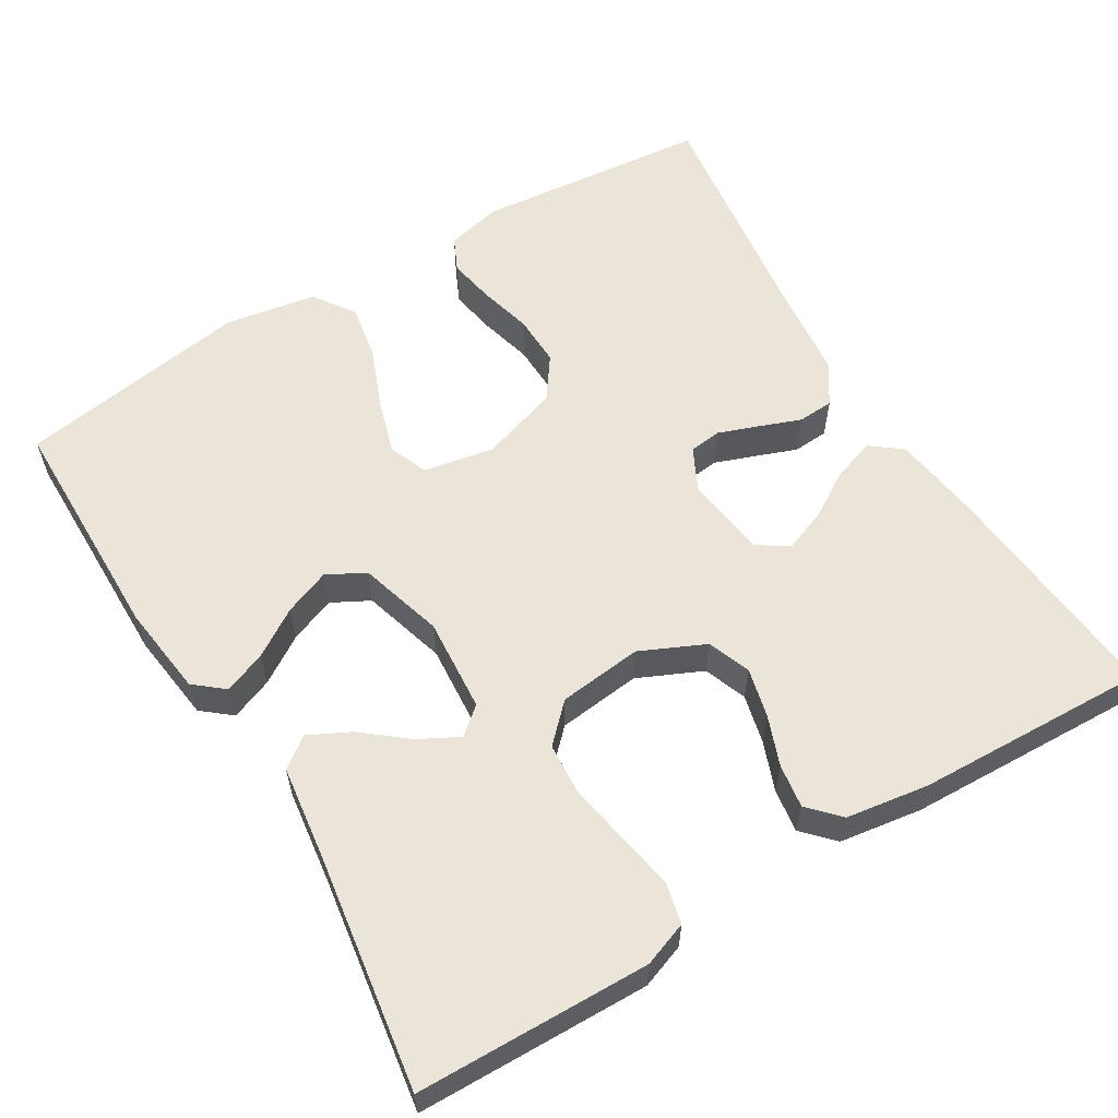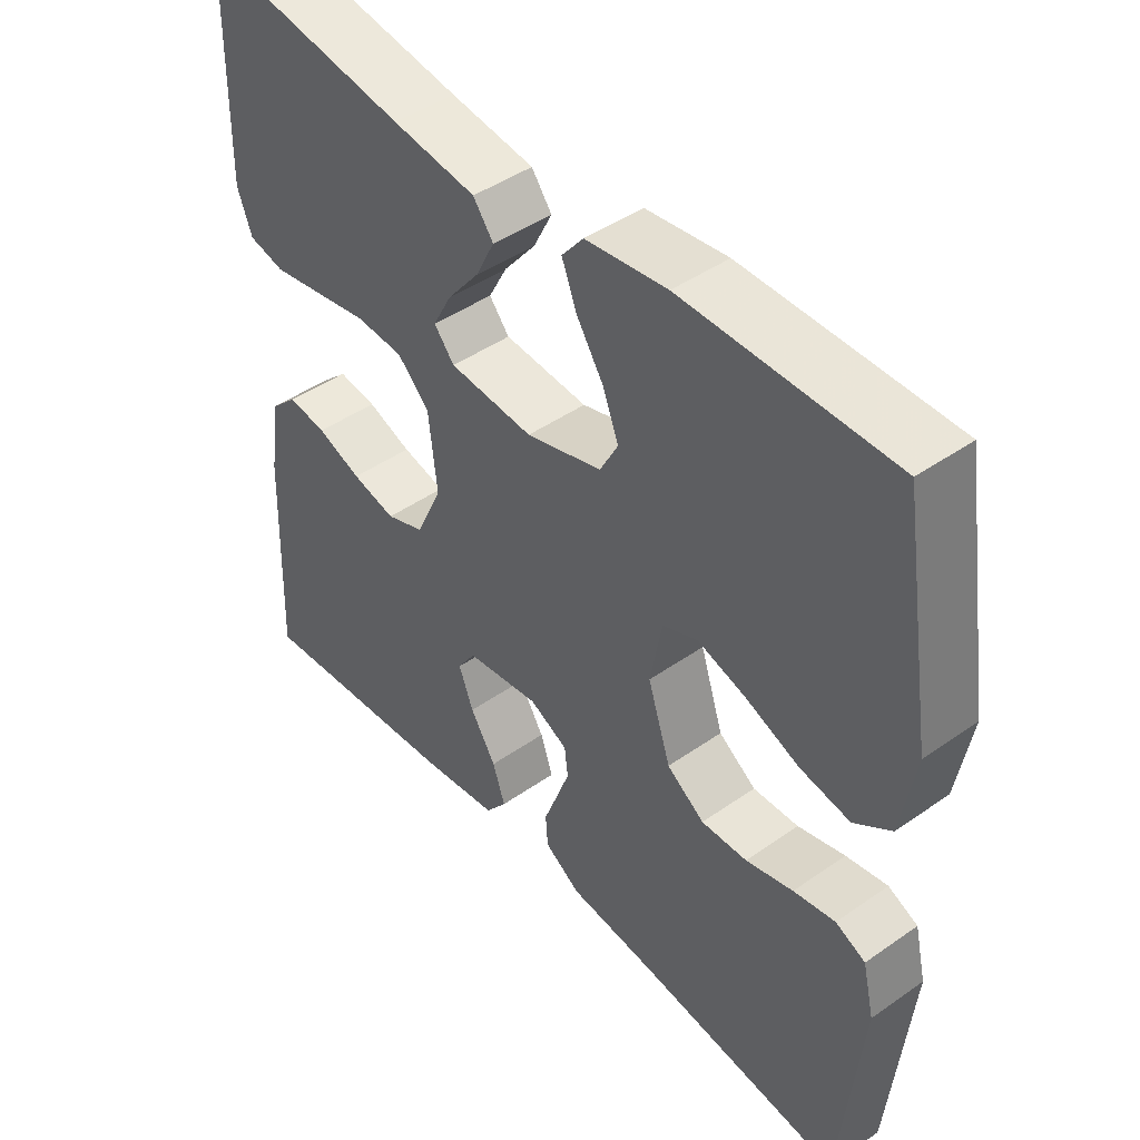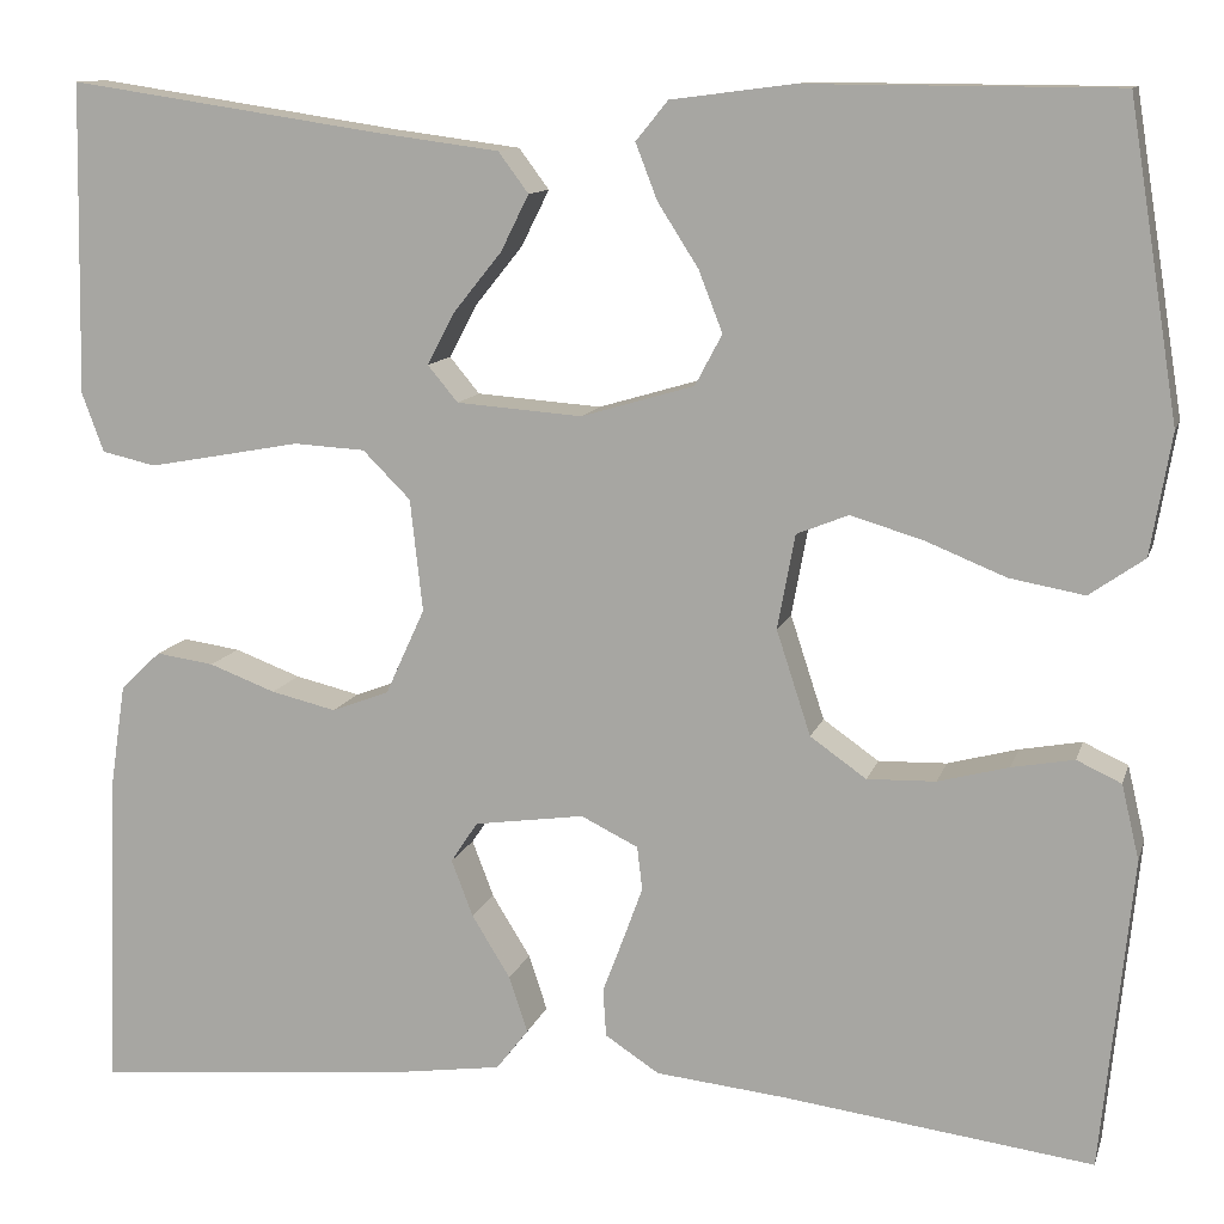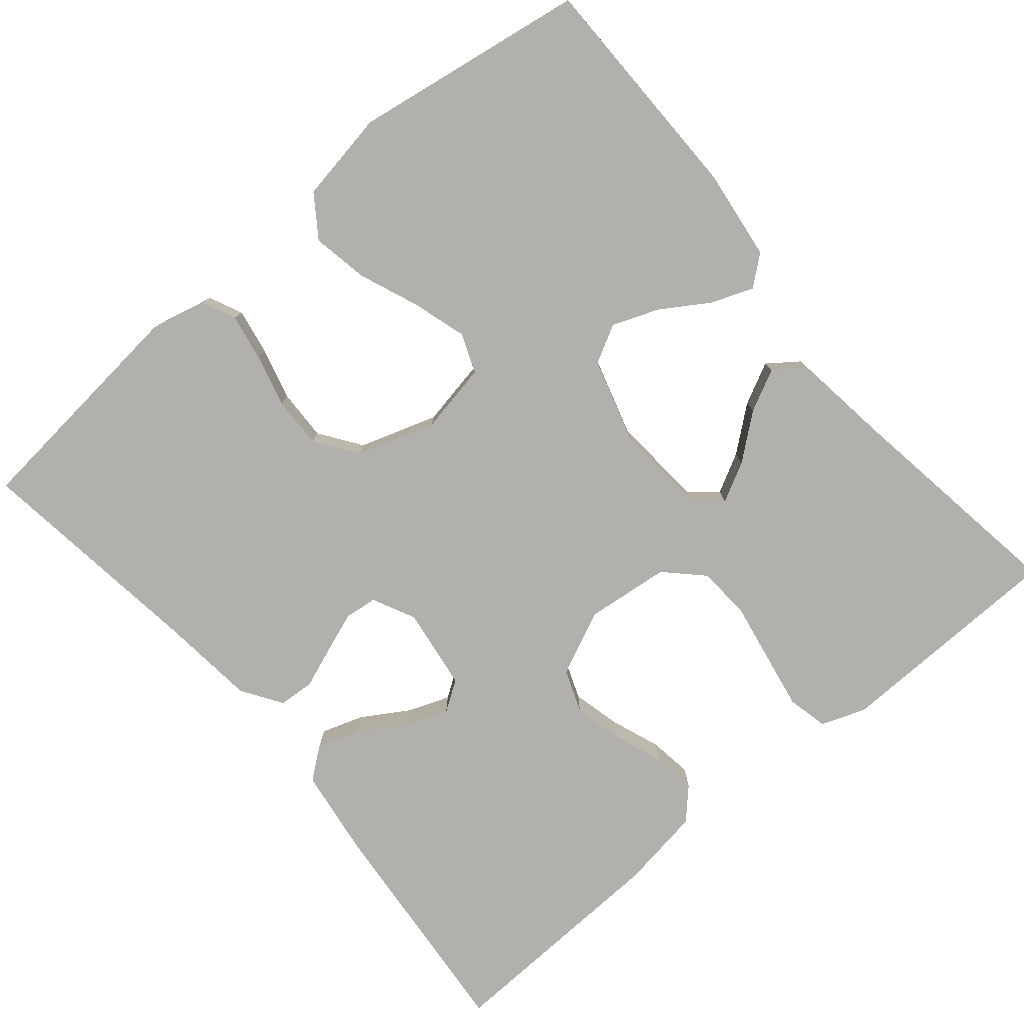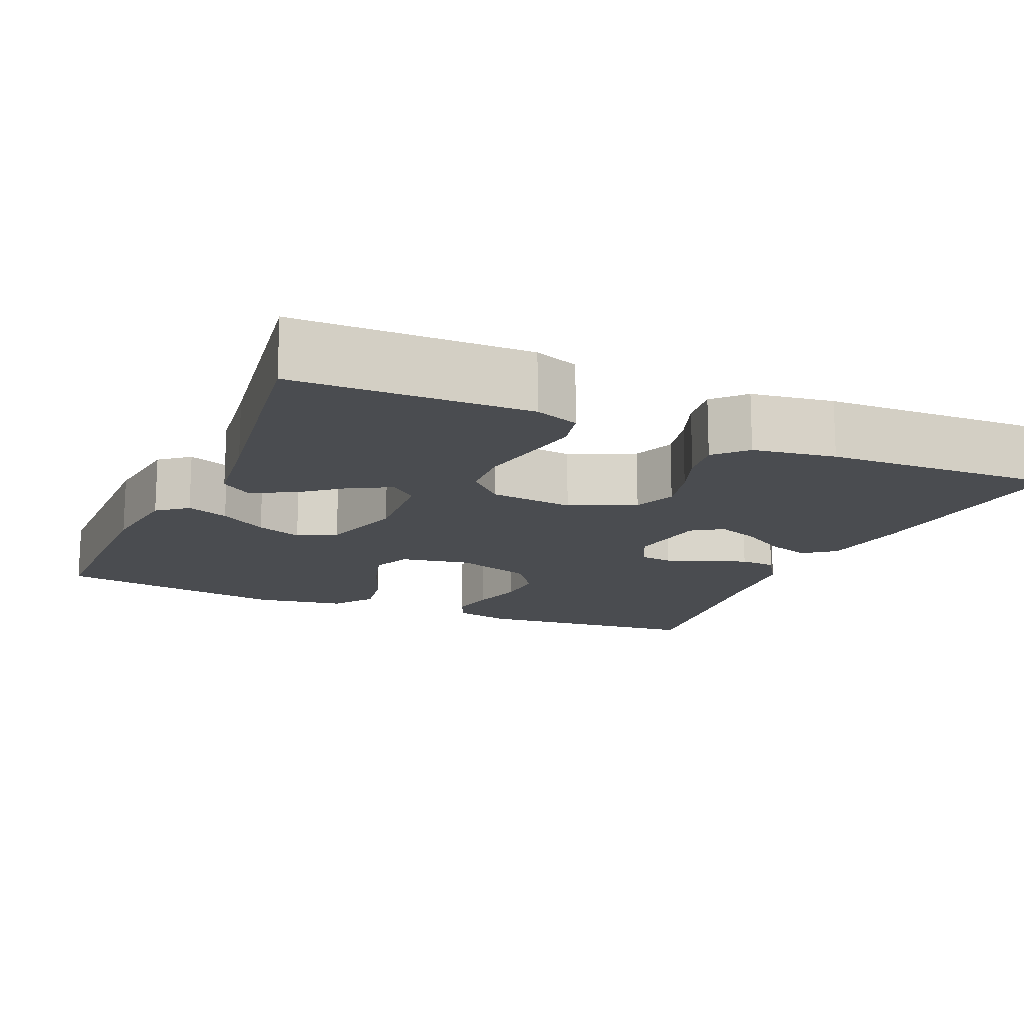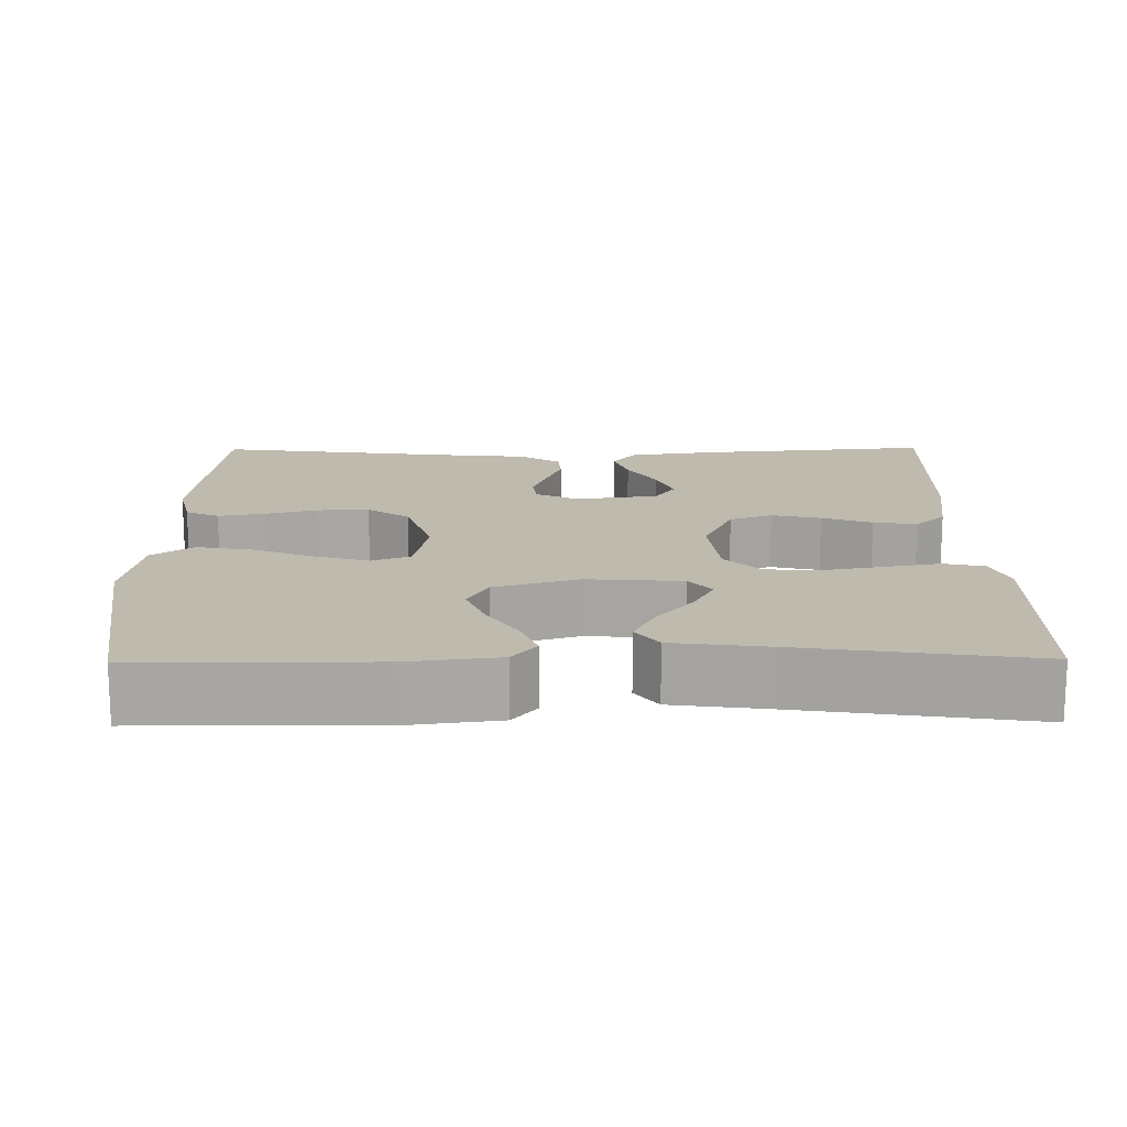
<metadata>
{"format":"obj","ext":"obj","renderer":"f3d","projection":"perspective","resolution":1024,"background":"white","views":[{"elev":59.0,"azim":58.9,"up":"+Y"},{"elev":45.0,"azim":-129.1,"up":"+Z"},{"elev":11.5,"azim":-165.6,"up":"+Z"},{"elev":-78.8,"azim":-49.9,"up":"+Y"},{"elev":-15.0,"azim":66.4,"up":"+Y"},{"elev":15.7,"azim":-0.6,"up":"+Y"}]}
</metadata>
<code>
v 0.5 0.07 -0.5
v 0.2 0.07 -0.473
v 0.087 0.07 -0.457
v 0.056 0.07 -0.417
v 0.074 0.07 -0.363
v 0.111 0.07 -0.303
v 0.132 0.07 -0.248
v 0.106 0.07 -0.209
v 0 0.07 -0.194
v -0.055 0.07 -0.221
v -0.06 0.07 -0.263
v -0.041 0.07 -0.315
v -0.021 0.07 -0.368
v -0.024 0.07 -0.414
v -0.076 0.07 -0.448
v -0.2 0.07 -0.461
v -0.5 0.07 -0.5
v -0.53 0.07 -0.2
v -0.513 0.07 -0.128
v -0.47 0.07 -0.108
v -0.41 0.07 -0.119
v -0.342 0.07 -0.137
v -0.276 0.07 -0.139
v -0.222 0.07 -0.101
v -0.189 0.07 0
v -0.206 0.07 0.091
v -0.256 0.07 0.111
v -0.326 0.07 0.09
v -0.403 0.07 0.059
v -0.475 0.07 0.046
v -0.528 0.07 0.083
v -0.548 0.07 0.2
v -0.5 0.07 0.5
v -0.2 0.07 0.502
v -0.083 0.07 0.487
v -0.052 0.07 0.449
v -0.073 0.07 0.395
v -0.112 0.07 0.334
v -0.135 0.07 0.275
v -0.109 0.07 0.226
v 0 0.07 0.194
v 0.121 0.07 0.203
v 0.15 0.07 0.238
v 0.123 0.07 0.289
v 0.077 0.07 0.346
v 0.05 0.07 0.4
v 0.079 0.07 0.439
v 0.2 0.07 0.455
v 0.5 0.07 0.5
v 0.506 0.07 0.2
v 0.485 0.07 0.143
v 0.433 0.07 0.131
v 0.361 0.07 0.144
v 0.285 0.07 0.158
v 0.216 0.07 0.154
v 0.17 0.07 0.108
v 0.158 0.07 0
v 0.196 0.07 -0.083
v 0.251 0.07 -0.104
v 0.314 0.07 -0.089
v 0.378 0.07 -0.065
v 0.434 0.07 -0.057
v 0.473 0.07 -0.094
v 0.489 0.07 -0.2
v 0.5 0 -0.5
v 0.2 0 -0.473
v 0.087 0 -0.457
v 0.056 0 -0.417
v 0.074 0 -0.363
v 0.111 0 -0.303
v 0.132 0 -0.248
v 0.106 0 -0.209
v 0 0 -0.194
v -0.055 0 -0.221
v -0.06 0 -0.263
v -0.041 0 -0.315
v -0.021 0 -0.368
v -0.024 0 -0.414
v -0.076 0 -0.448
v -0.2 0 -0.461
v -0.5 0 -0.5
v -0.53 0 -0.2
v -0.513 0 -0.128
v -0.47 0 -0.108
v -0.41 0 -0.119
v -0.342 0 -0.137
v -0.276 0 -0.139
v -0.222 0 -0.101
v -0.189 0 0
v -0.206 0 0.091
v -0.256 0 0.111
v -0.326 0 0.09
v -0.403 0 0.059
v -0.475 0 0.046
v -0.528 0 0.083
v -0.548 0 0.2
v -0.5 0 0.5
v -0.2 0 0.502
v -0.083 0 0.487
v -0.052 0 0.449
v -0.073 0 0.395
v -0.112 0 0.334
v -0.135 0 0.275
v -0.109 0 0.226
v 0 0 0.194
v 0.121 0 0.203
v 0.15 0 0.238
v 0.123 0 0.289
v 0.077 0 0.346
v 0.05 0 0.4
v 0.079 0 0.439
v 0.2 0 0.455
v 0.5 0 0.5
v 0.506 0 0.2
v 0.485 0 0.143
v 0.433 0 0.131
v 0.361 0 0.144
v 0.285 0 0.158
v 0.216 0 0.154
v 0.17 0 0.108
v 0.158 0 0
v 0.196 0 -0.083
v 0.251 0 -0.104
v 0.314 0 -0.089
v 0.378 0 -0.065
v 0.434 0 -0.057
v 0.473 0 -0.094
v 0.489 0 -0.2
f 60 61 62 63
f 59 60 63 64
f 58 59 64 1
f 51 52 53 54
f 49 50 51 54
f 48 49 54 55
f 44 45 46 47
f 43 44 47 48
f 35 36 37 38
f 35 38 39
f 34 35 39
f 33 34 39
f 32 33 39 40
f 28 29 30 31
f 27 28 31 32
f 19 20 21 22
f 17 18 19 22
f 16 17 22 23
f 15 16 23 24
f 12 13 14 15
f 11 12 15 24
f 3 4 5 6
f 3 6 7
f 58 1 2 3
f 58 3 7
f 57 58 7 8
f 56 57 8 9
f 43 48 55 56
f 42 43 56 9
f 41 42 9 10
f 27 32 40 41
f 26 27 41
f 25 26 41 10
f 10 11 24 25
f 127 126 125 124
f 128 127 124 123
f 65 128 123 122
f 118 117 116 115
f 118 115 114 113
f 119 118 113 112
f 111 110 109 108
f 112 111 108 107
f 102 101 100 99
f 103 102 99
f 103 99 98
f 103 98 97
f 104 103 97 96
f 95 94 93 92
f 96 95 92 91
f 86 85 84 83
f 86 83 82 81
f 87 86 81 80
f 88 87 80 79
f 79 78 77 76
f 88 79 76 75
f 70 69 68 67
f 71 70 67
f 67 66 65 122
f 71 67 122
f 72 71 122 121
f 73 72 121 120
f 120 119 112 107
f 73 120 107 106
f 74 73 106 105
f 105 104 96 91
f 105 91 90
f 74 105 90 89
f 89 88 75 74
f 1 65 66 2
f 2 66 67 3
f 3 67 68 4
f 4 68 69 5
f 5 69 70 6
f 6 70 71 7
f 7 71 72 8
f 8 72 73 9
f 9 73 74 10
f 10 74 75 11
f 11 75 76 12
f 12 76 77 13
f 13 77 78 14
f 14 78 79 15
f 15 79 80 16
f 16 80 81 17
f 17 81 82 18
f 18 82 83 19
f 19 83 84 20
f 20 84 85 21
f 21 85 86 22
f 22 86 87 23
f 23 87 88 24
f 24 88 89 25
f 25 89 90 26
f 26 90 91 27
f 27 91 92 28
f 28 92 93 29
f 29 93 94 30
f 30 94 95 31
f 31 95 96 32
f 32 96 97 33
f 33 97 98 34
f 34 98 99 35
f 35 99 100 36
f 36 100 101 37
f 37 101 102 38
f 38 102 103 39
f 39 103 104 40
f 40 104 105 41
f 41 105 106 42
f 42 106 107 43
f 43 107 108 44
f 44 108 109 45
f 45 109 110 46
f 46 110 111 47
f 47 111 112 48
f 48 112 113 49
f 49 113 114 50
f 50 114 115 51
f 51 115 116 52
f 52 116 117 53
f 53 117 118 54
f 54 118 119 55
f 55 119 120 56
f 56 120 121 57
f 57 121 122 58
f 58 122 123 59
f 59 123 124 60
f 60 124 125 61
f 61 125 126 62
f 62 126 127 63
f 63 127 128 64
f 64 128 65 1

</code>
